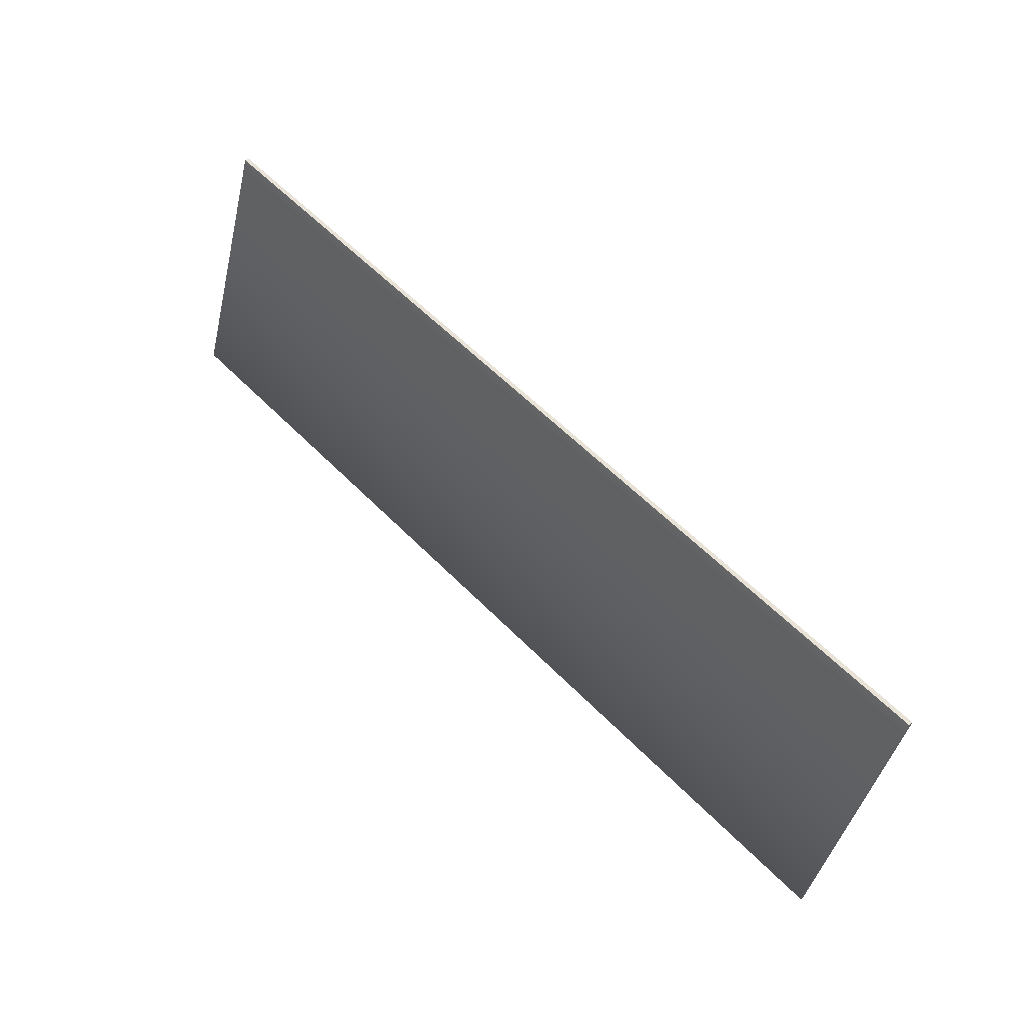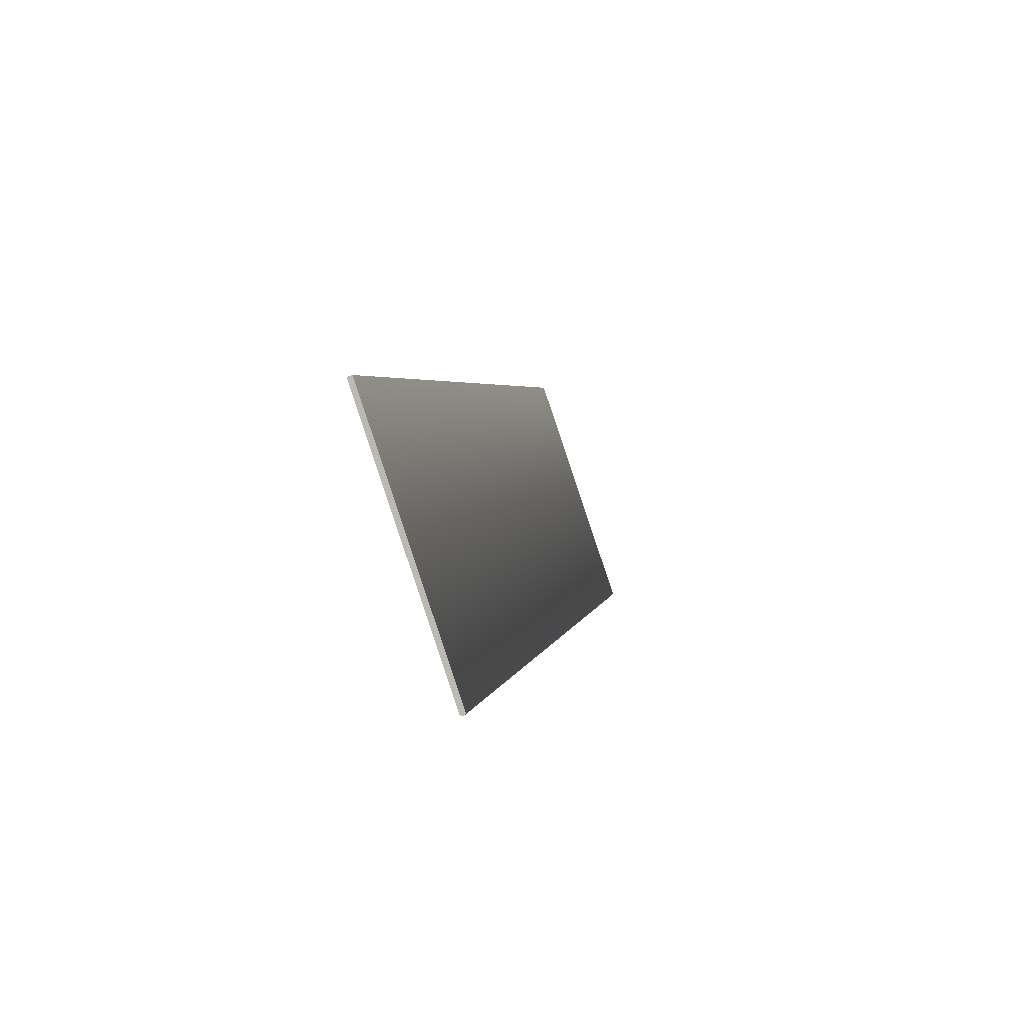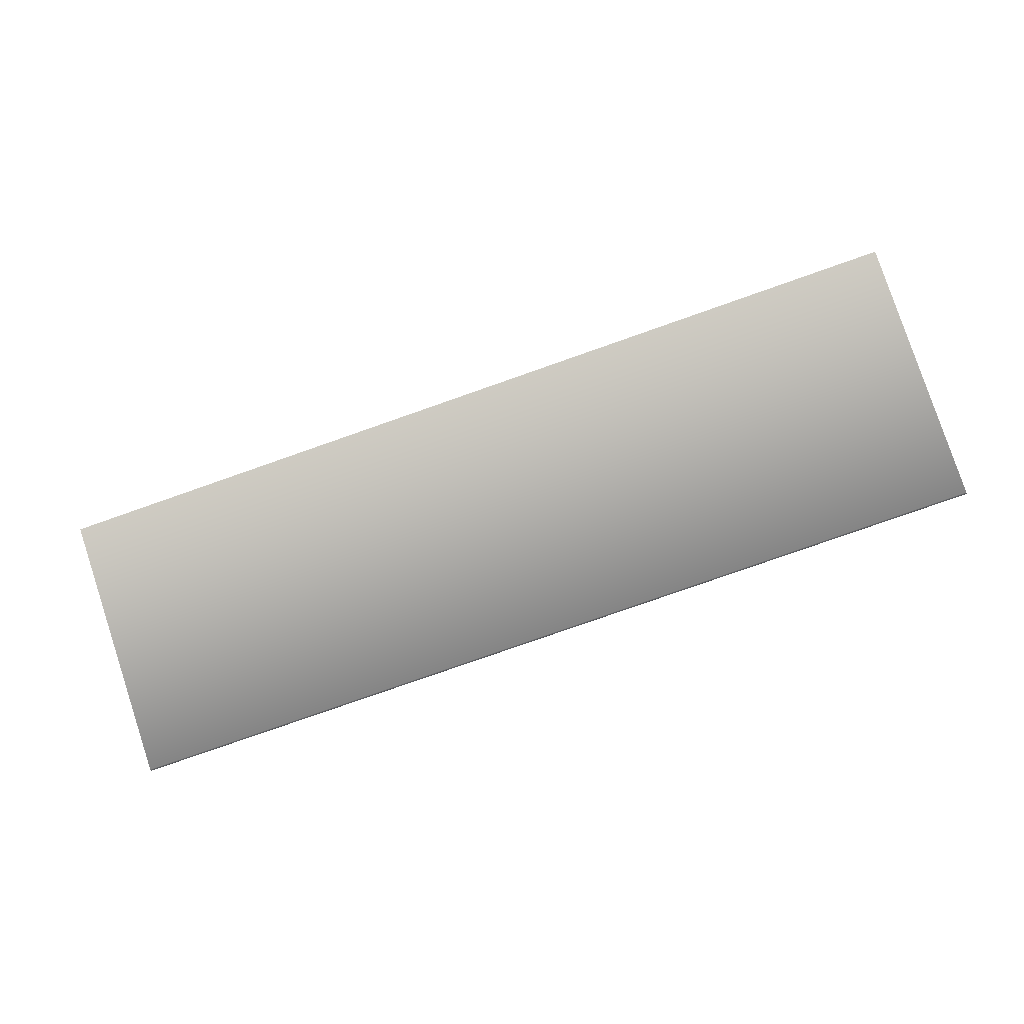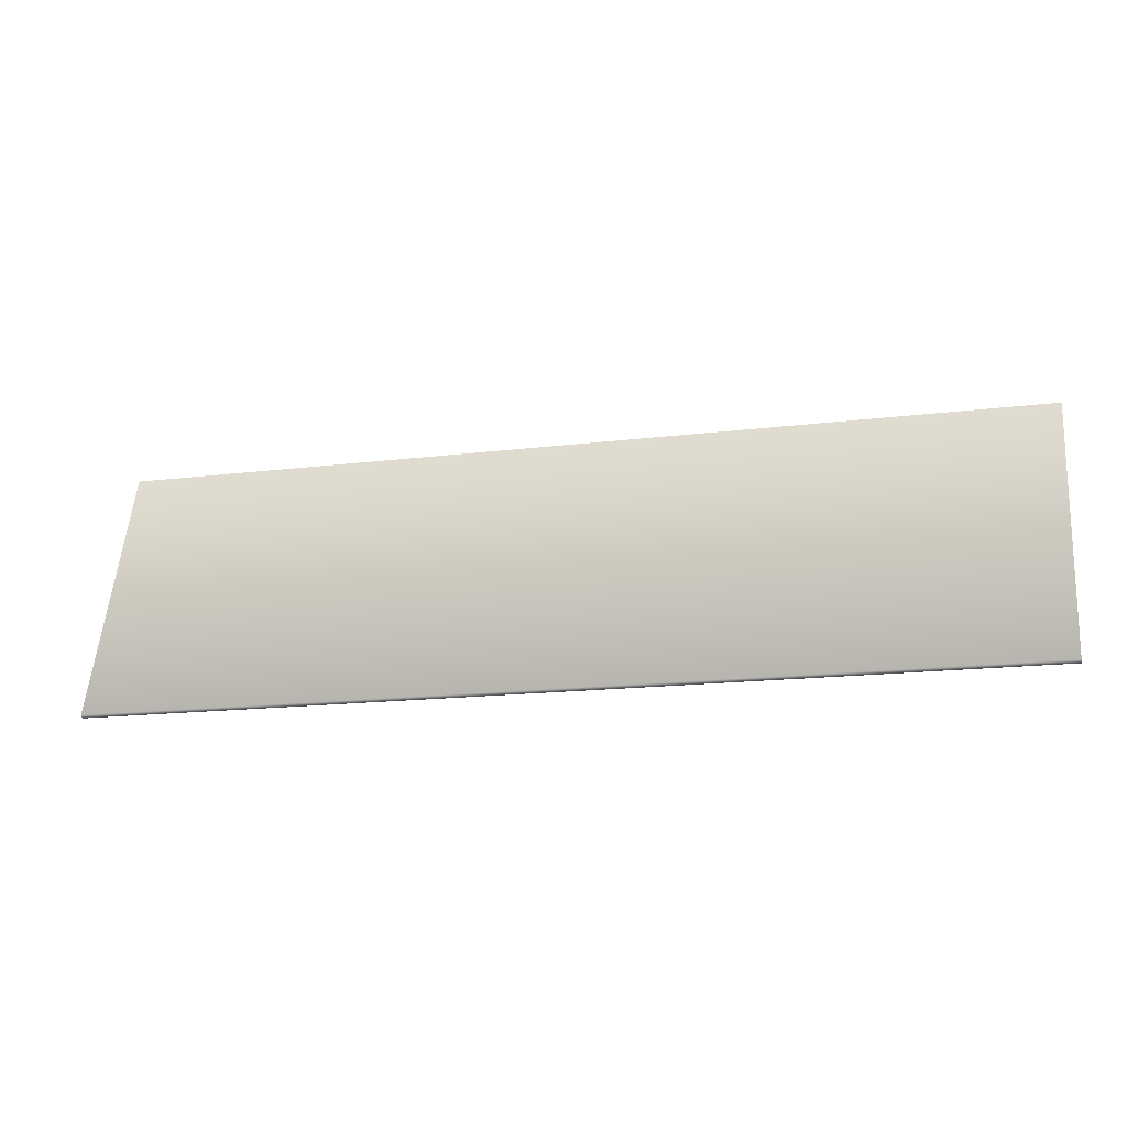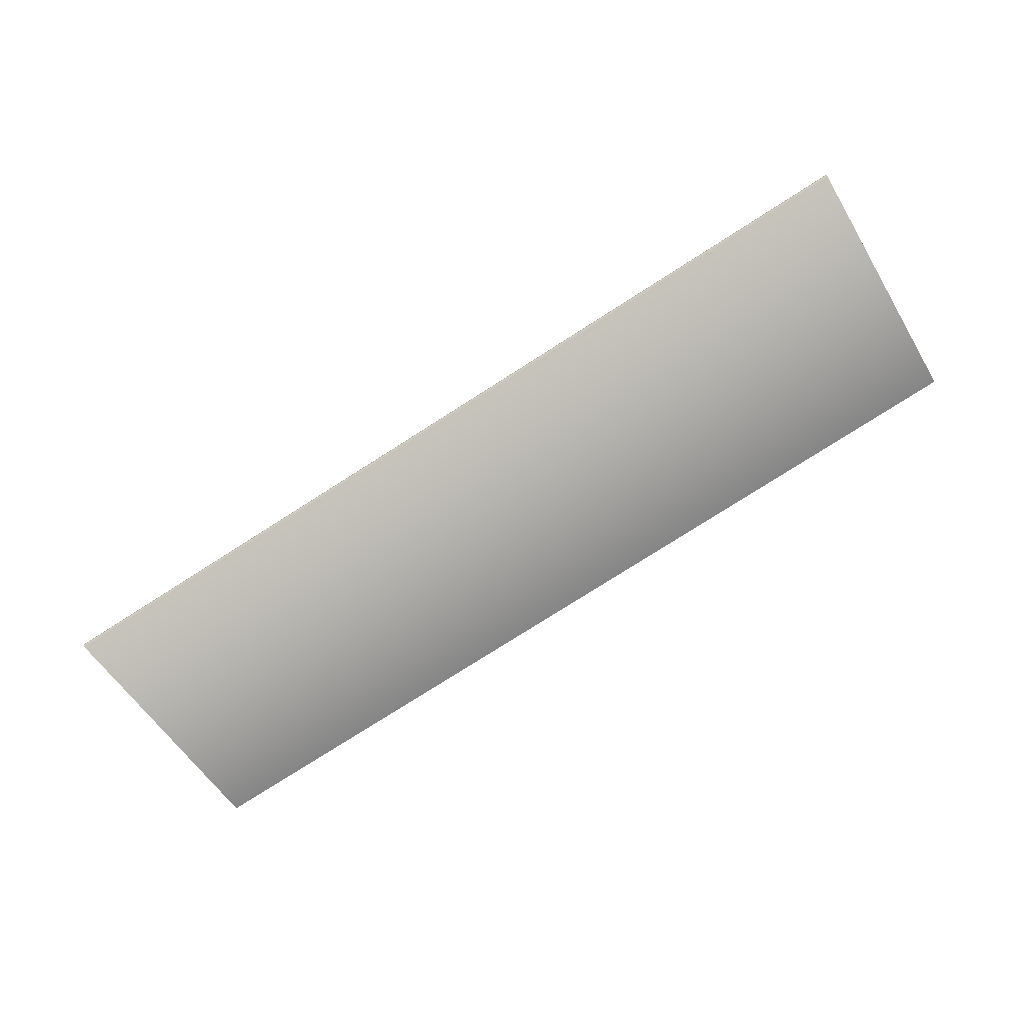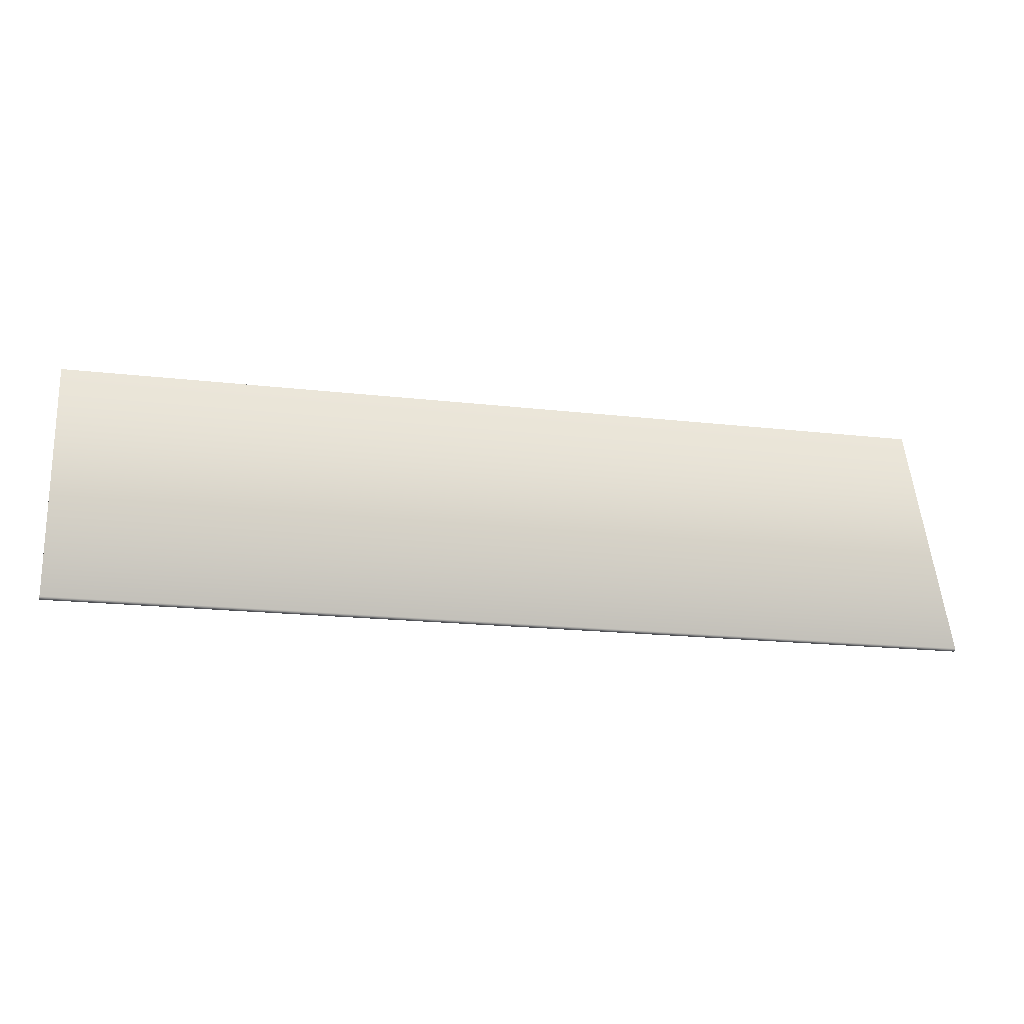
<metadata>
{"format":"obj","ext":"obj","renderer":"f3d","projection":"perspective","resolution":1024,"background":"white","views":[{"elev":57.6,"azim":46.5,"up":"+Z"},{"elev":3.3,"azim":-79.7,"up":"+Z"},{"elev":-79.7,"azim":19.3,"up":"+Y"},{"elev":-16.1,"azim":14.4,"up":"+Z"},{"elev":-77.3,"azim":-147.5,"up":"+Y"},{"elev":-17.7,"azim":-13.1,"up":"+Z"}]}
</metadata>
<code>
o Box_21_FlapInner_2
v -0.1242 0.2067 0.09908
v 0.1953 0.2067 0.09908
v -0.1242 0.205 0.09967
v 0.1953 0.205 0.09967
v -0.1242 0.1742 0.008099
v -0.1242 0.174 0.008676
v 0.1953 0.1742 0.008099
v 0.1953 0.174 0.008676
v -0.1242 0.1751 0.007806
v -0.1242 0.1757 0.008089
v 0.1953 0.1751 0.007806
v 0.1953 0.1757 0.008089
f 1 2 4 3
f 5 6 8 7
f 6 5 9 10
f 7 8 12 11
f 10 9 11 12
f 5 7 11 9
f 10 12 2 1
f 3 4 8 6
f 8 4 2 12
f 3 6 10 1

</code>
